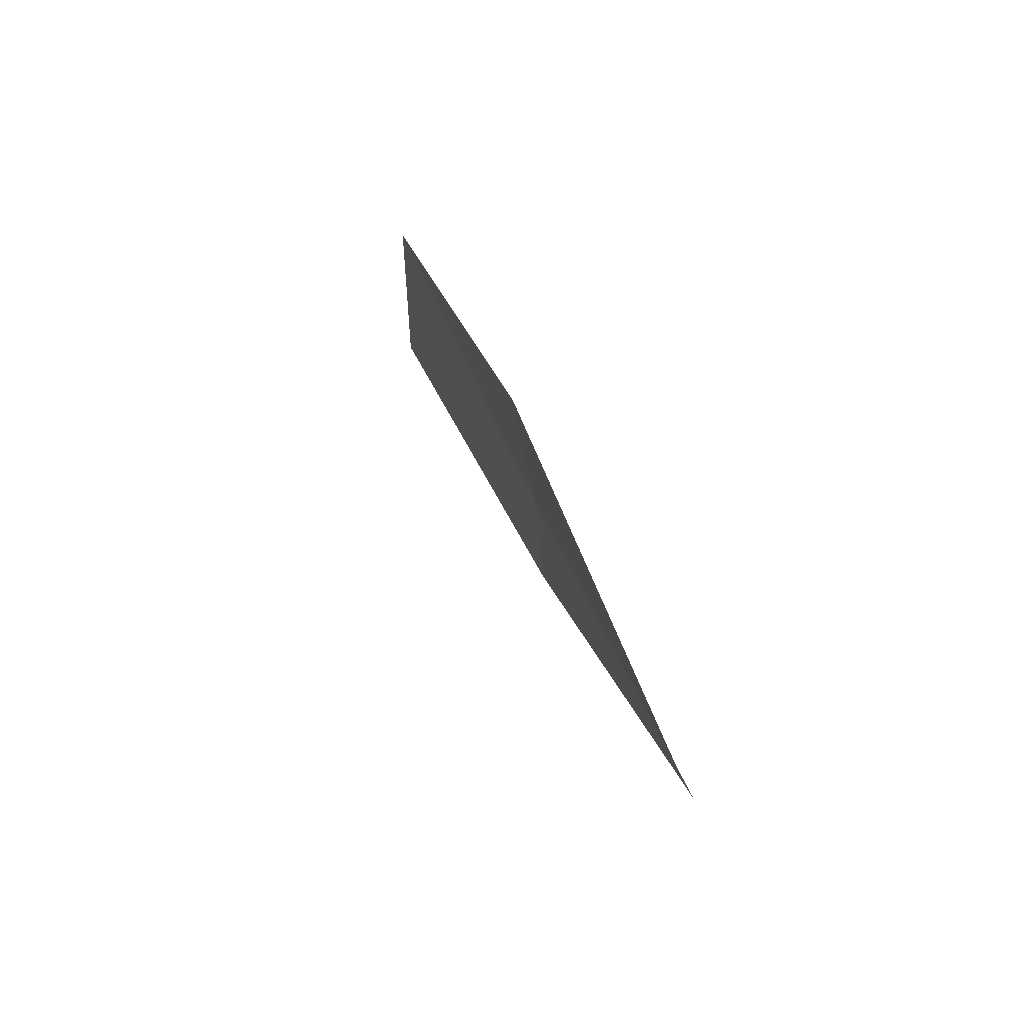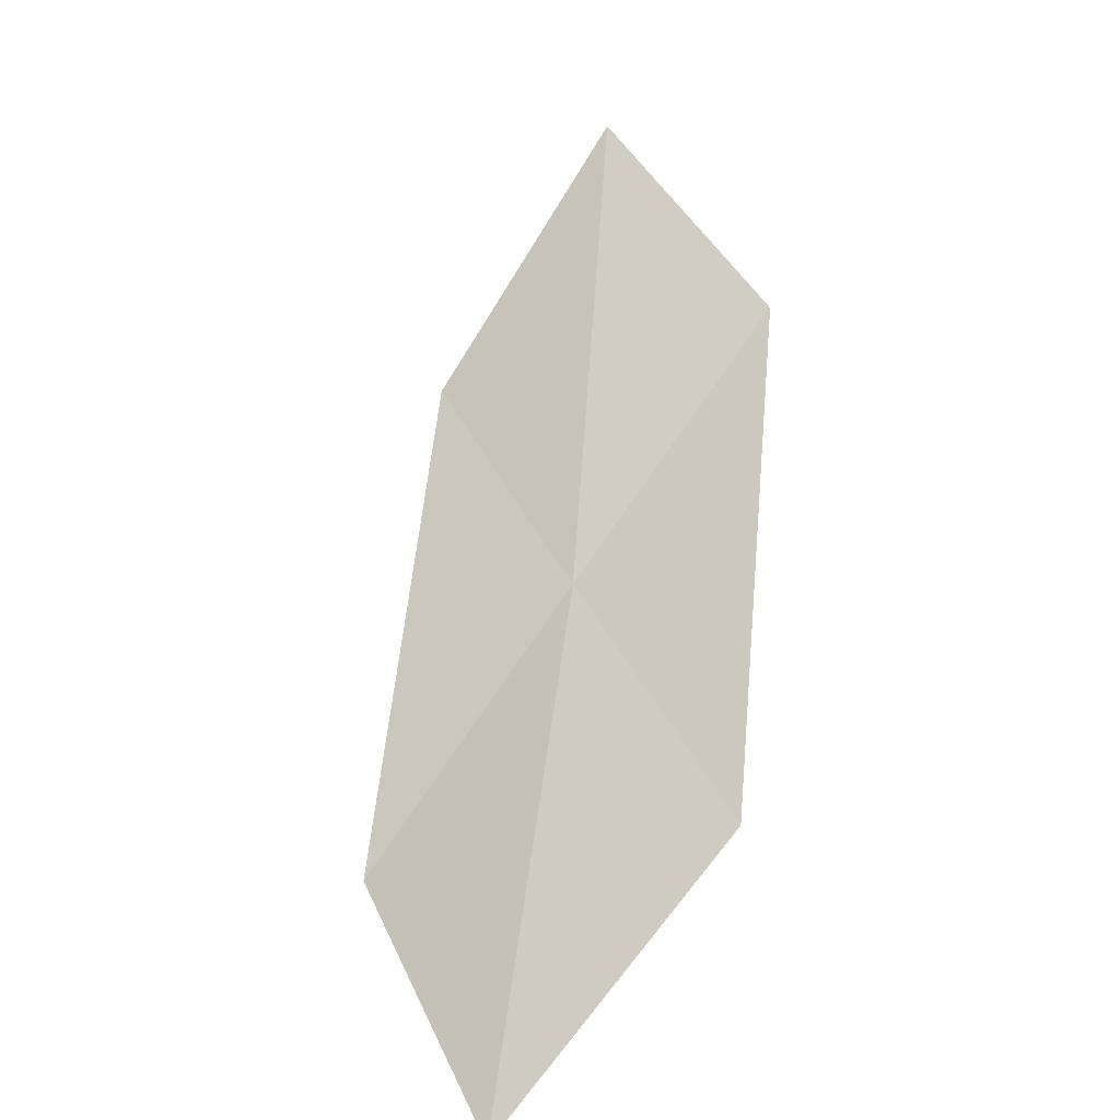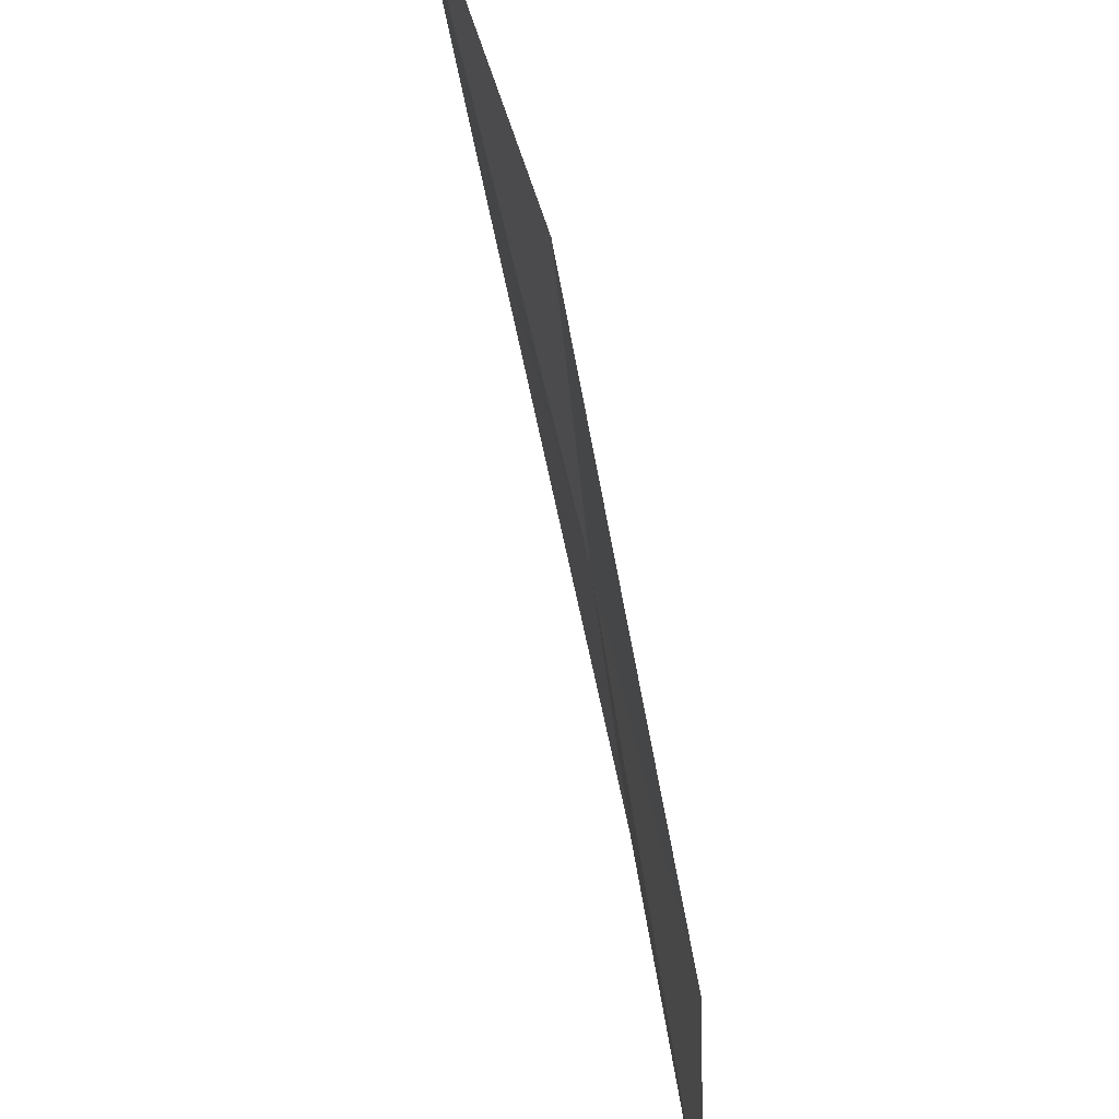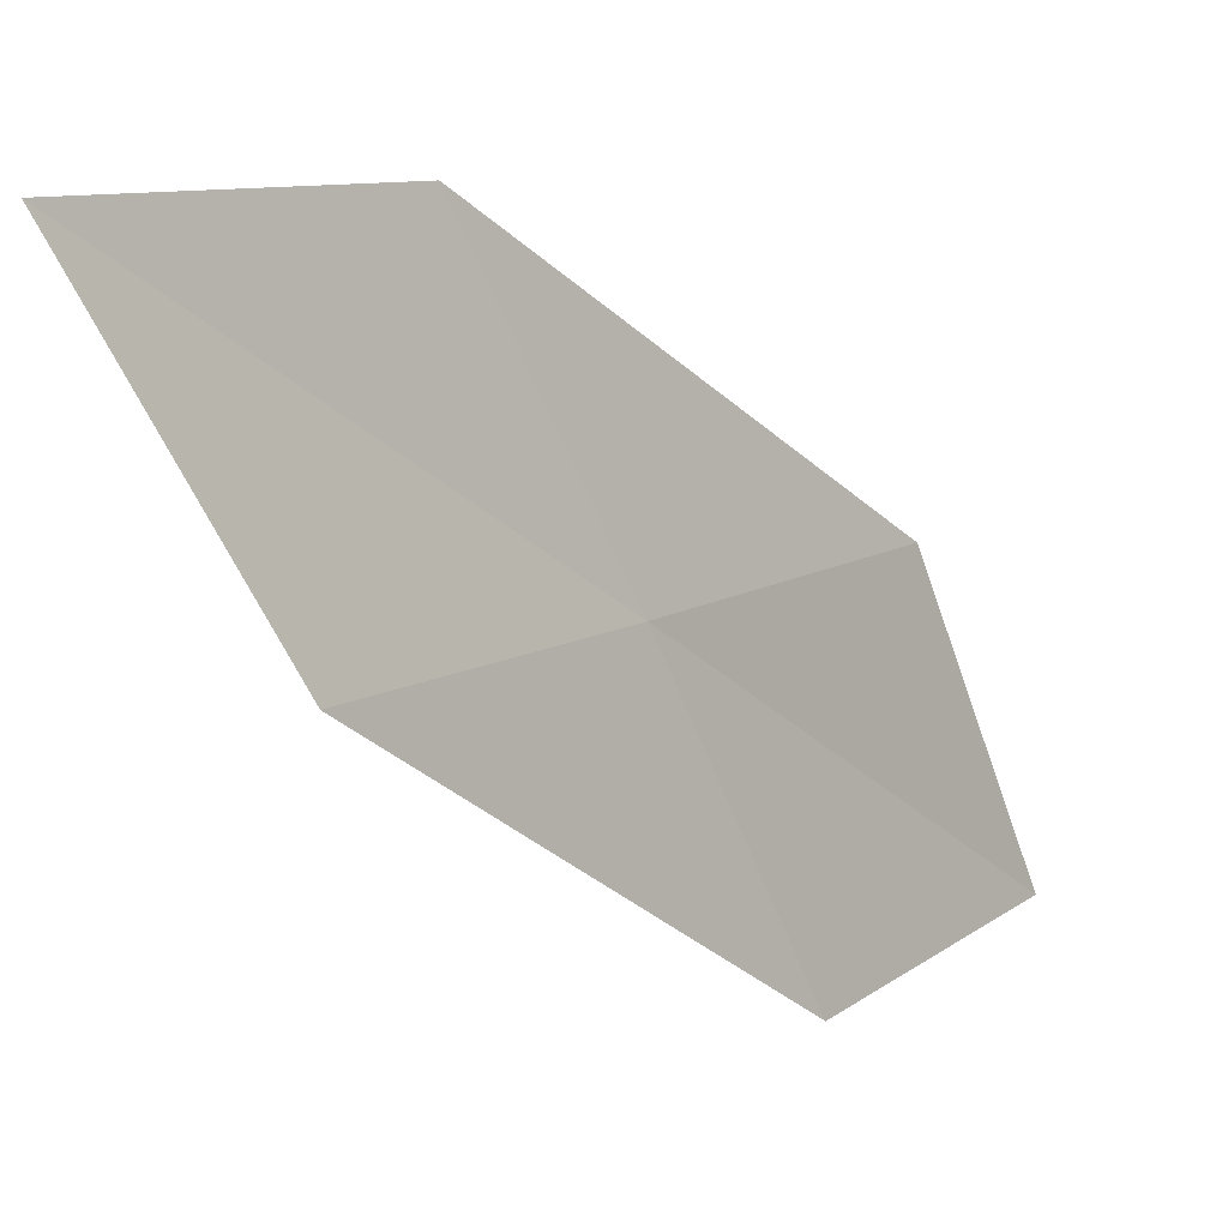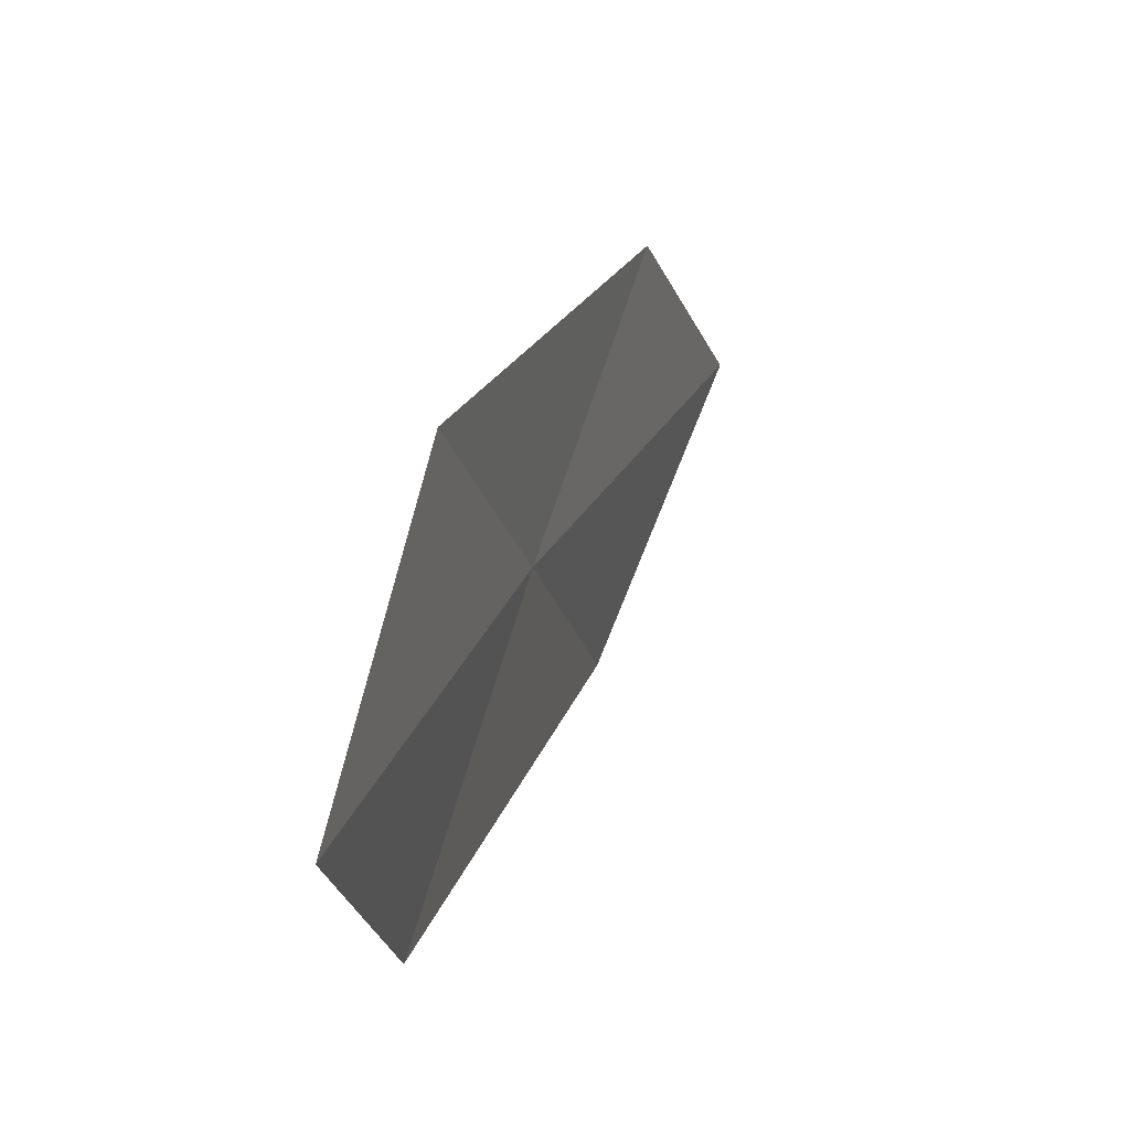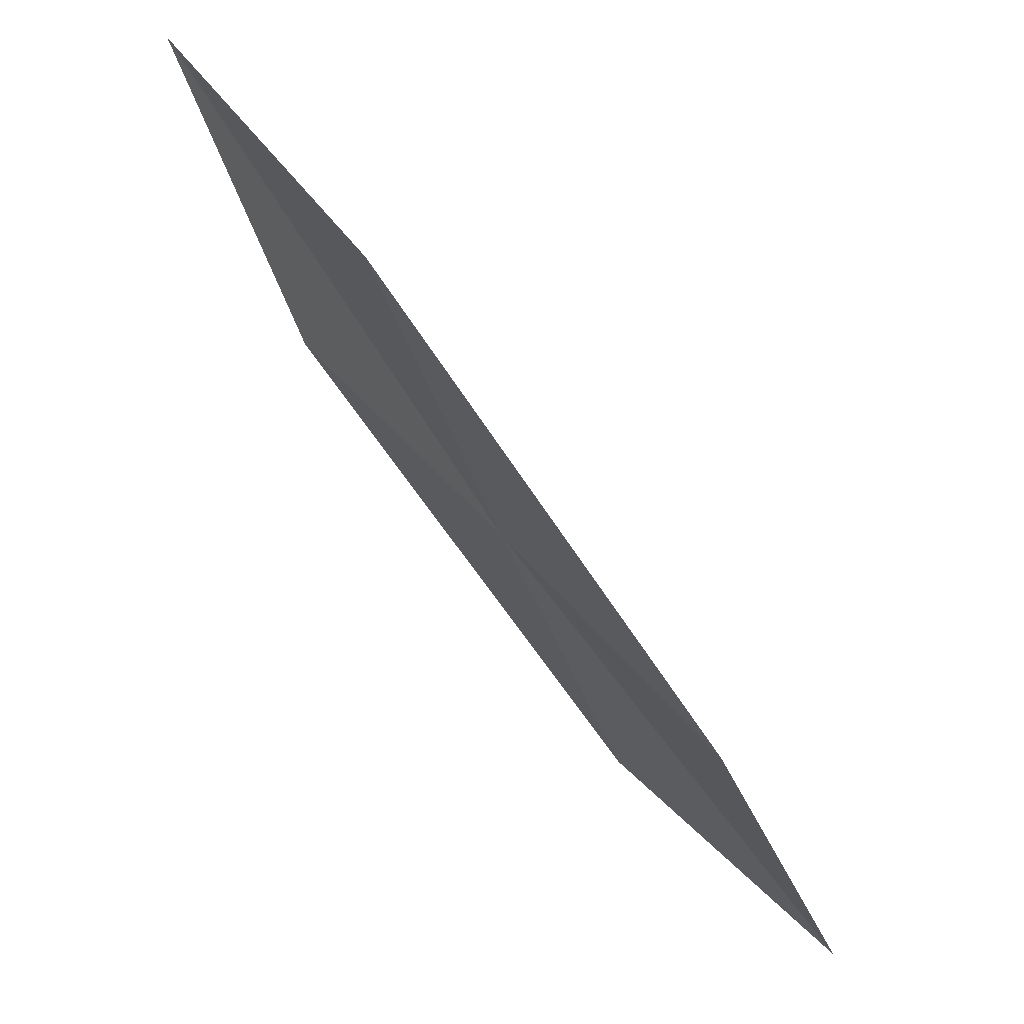
<metadata>
{"format":"obj","ext":"obj","renderer":"f3d","projection":"perspective","resolution":1024,"background":"white","views":[{"elev":53.4,"azim":19.0,"up":"+Y"},{"elev":9.6,"azim":-30.2,"up":"+Z"},{"elev":-45.6,"azim":47.0,"up":"+Y"},{"elev":13.7,"azim":81.8,"up":"+Y"},{"elev":-16.3,"azim":-128.9,"up":"+Y"},{"elev":-23.1,"azim":-163.5,"up":"+Z"}]}
</metadata>
<code>
v 22.06 12.77 11.21
v 21.27 12.78 10.29
v 21.09 11.61 9.839
v 21.93 11.56 10.68
v 22.86 12.78 12.12
v 22.18 13.95 11.76
v 22.94 14 12.75
f 1 2 3
f 1 3 4
f 1 4 5
f 1 6 2
f 1 7 6
f 1 5 7

</code>
